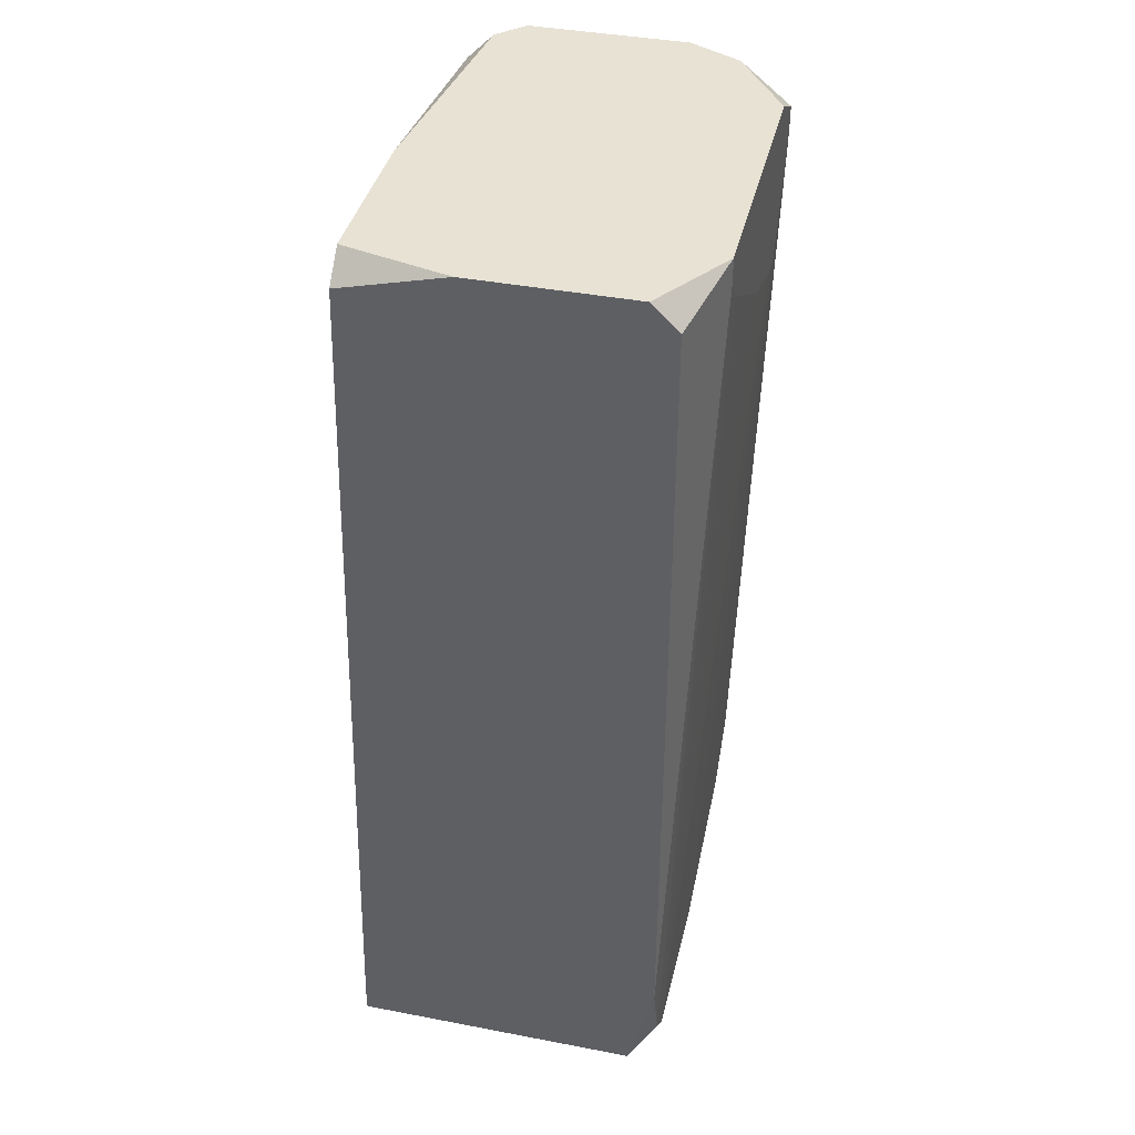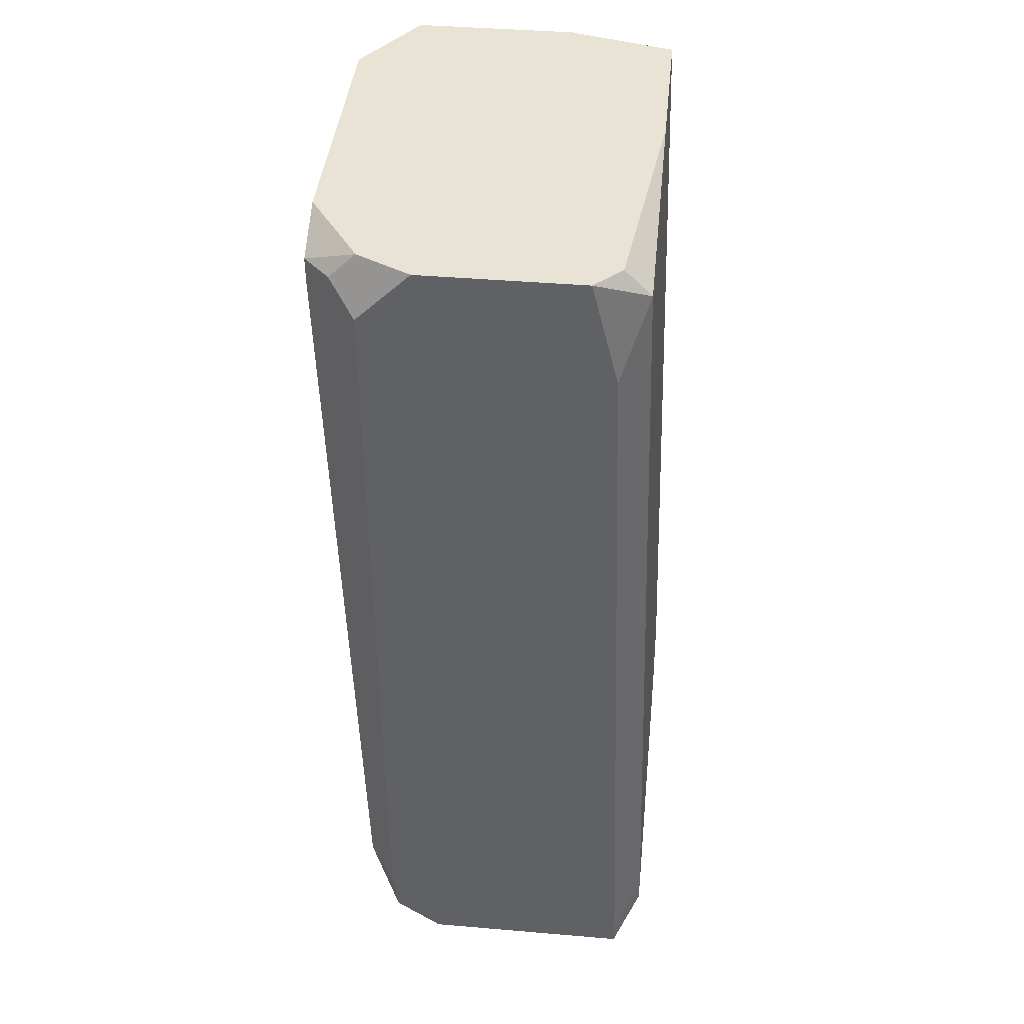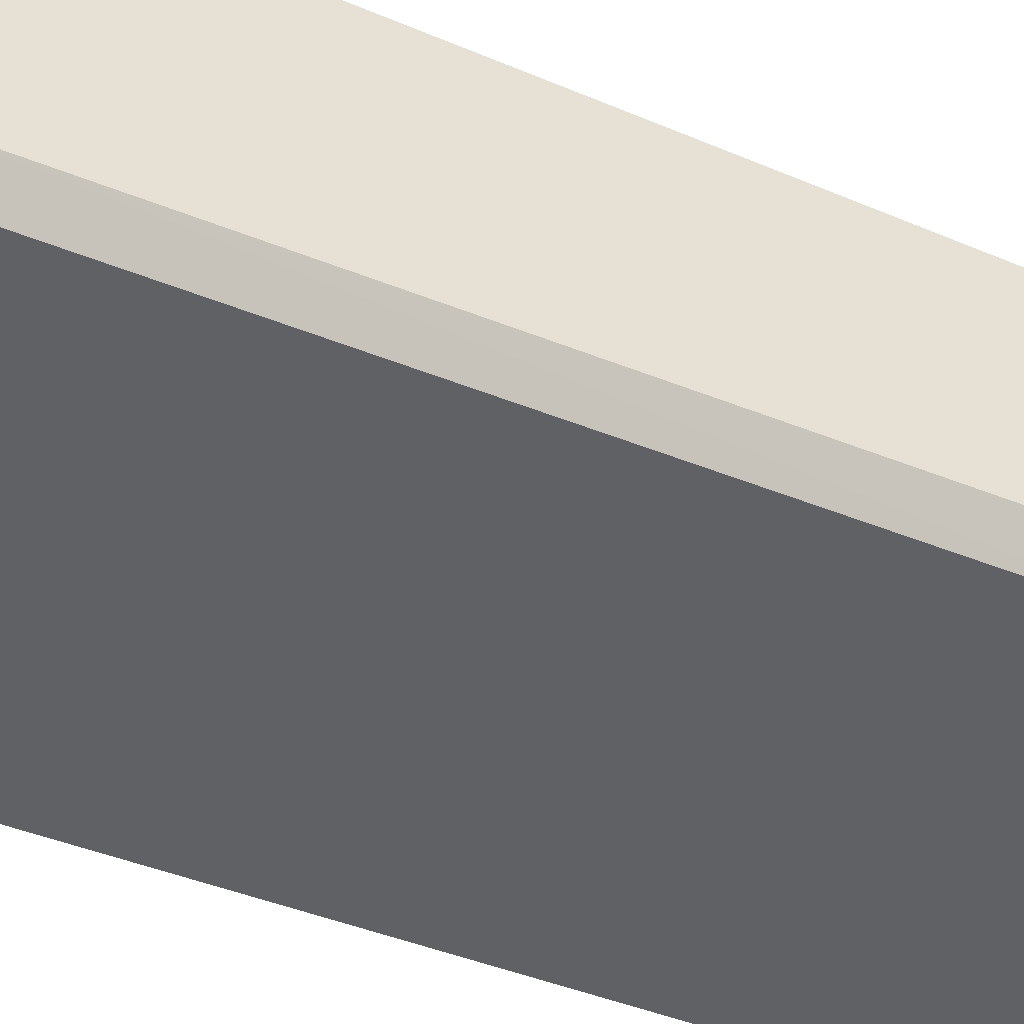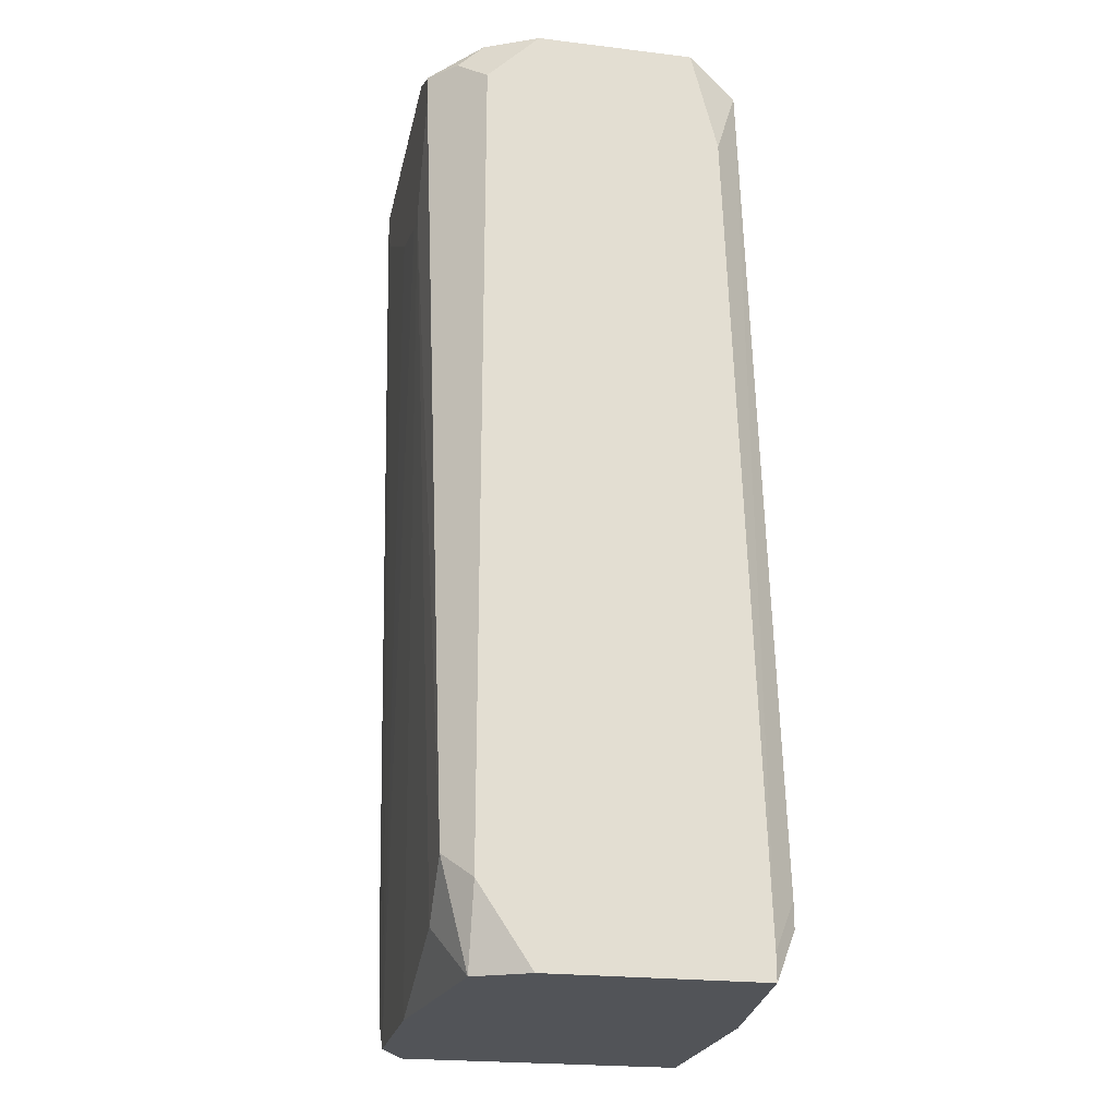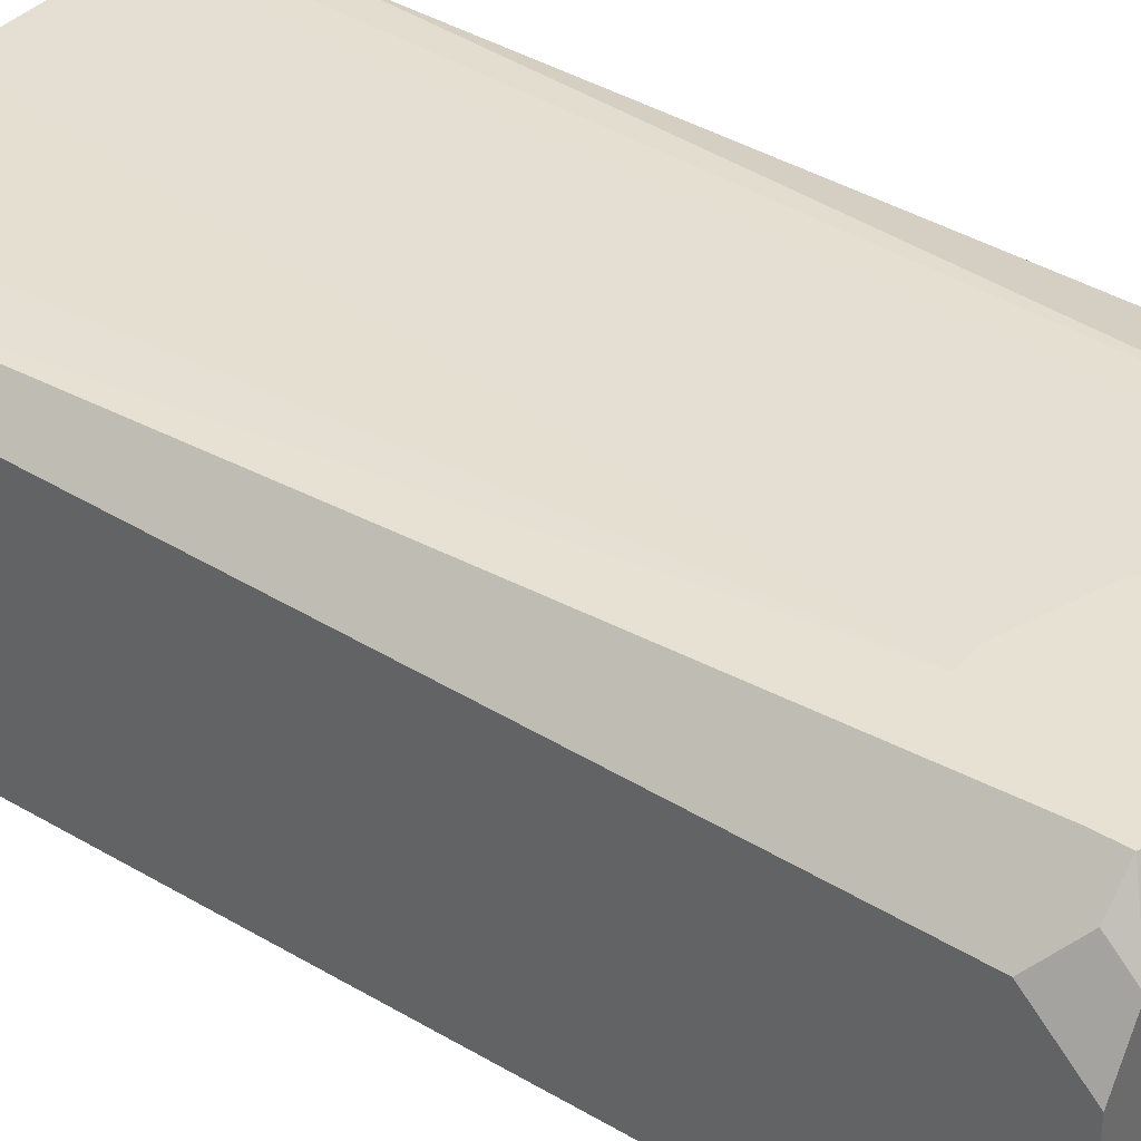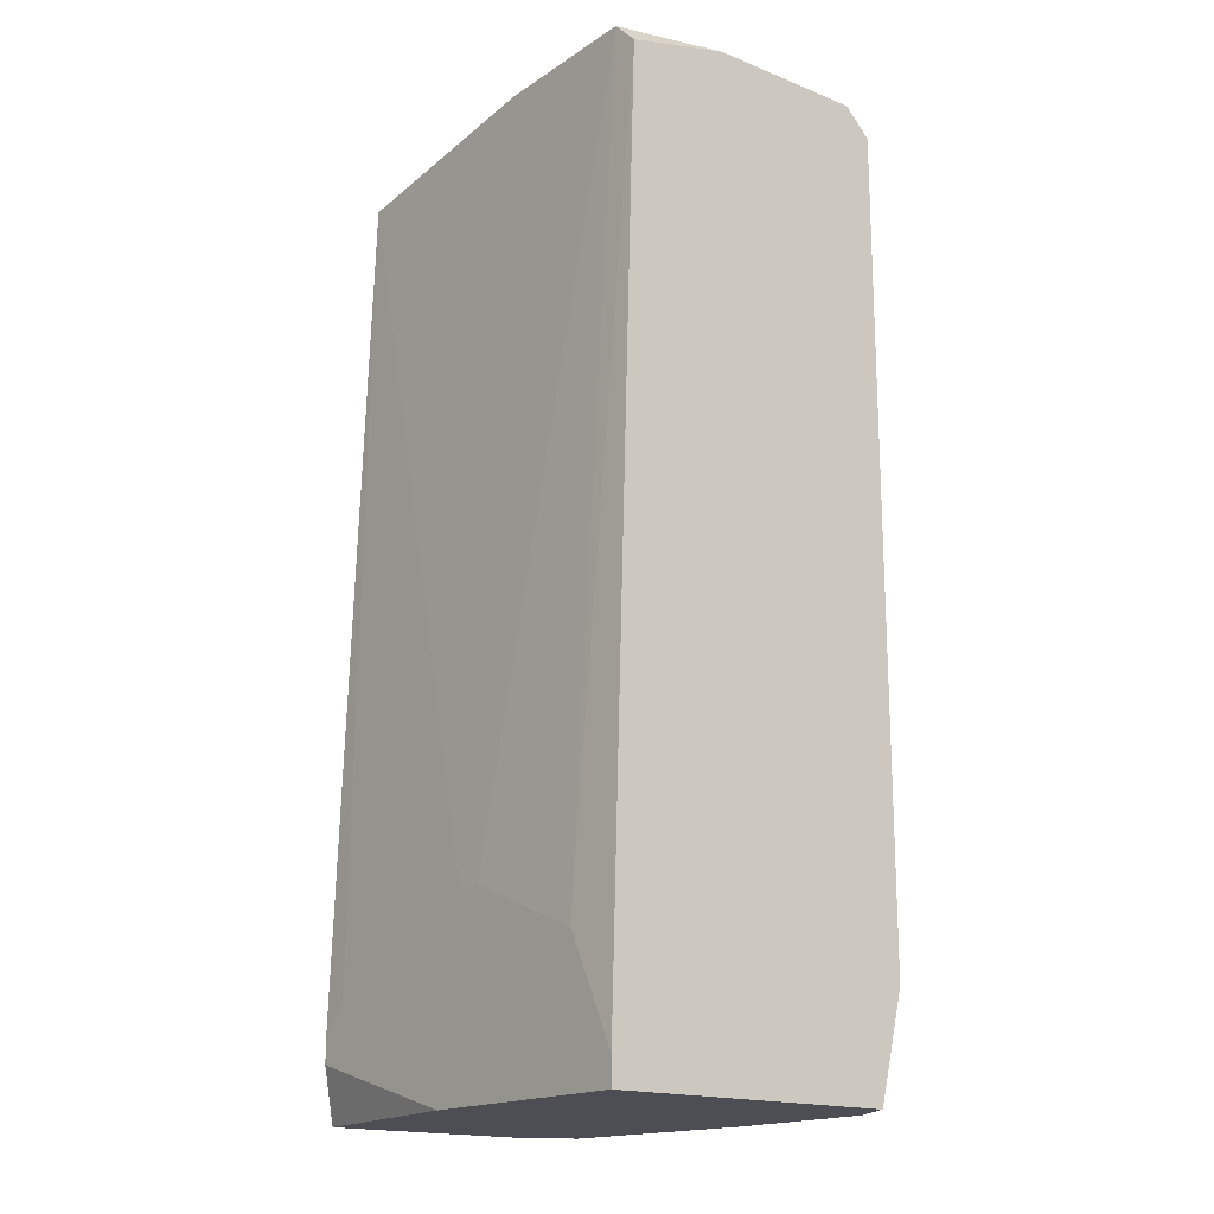
<metadata>
{"format":"obj","ext":"obj","renderer":"f3d","projection":"perspective","resolution":1024,"background":"white","views":[{"elev":39.9,"azim":103.3,"up":"+Z"},{"elev":42.2,"azim":-84.2,"up":"+Z"},{"elev":-49.2,"azim":-115.0,"up":"+Y"},{"elev":-22.9,"azim":-101.6,"up":"+Z"},{"elev":38.9,"azim":-52.3,"up":"+Y"},{"elev":-17.4,"azim":51.9,"up":"+Z"}]}
</metadata>
<code>
v -0.007055 -0.02002 -0.3003
v 0.0608 0.02389 -0.1606
v 0.0608 0.02389 -0.2844
v 0.0608 0.0199 -0.1566
v -0.007055 -0.02002 -0.2963
v 0.0608 0.0199 -0.3003
v 0.0608 -0.004054 -0.1566
v 0.0608 -0.02002 -0.1606
v 0.0608 -0.02401 -0.2963
v 0.0608 -0.02401 -0.3003
v 0.05681 0.02389 -0.2963
v 0.05681 -0.02002 -0.1566
v 0.05282 0.02389 -0.3003
v 0.05282 -0.02401 -0.2804
v 0.04883 0.02788 -0.1566
v 0.04883 0.02788 -0.1606
v 0.04484 0.02788 -0.1646
v 0.03286 -0.02002 -0.1566
v 0.02887 0.02389 -0.3003
v 0.03286 -0.02401 -0.2724
v 0.02887 -0.02401 -0.2724
v 0.02488 -0.02401 -0.3003
v 0.02488 0.02788 -0.1766
v 0.008912 0.02788 -0.1566
v 0.008912 0.02788 -0.1806
v 0.0129 0.02788 -0.1806
v 0.00492 0.02389 -0.2923
v 0.0009283 0.02788 -0.1606
v 0.0009283 0.02788 -0.1646
v 0.0009283 -0.02401 -0.2844
v -0.003063 0.02389 -0.1606
v -0.003063 0.02389 -0.2844
v -0.003063 0.0199 -0.1566
v -0.003063 0.0199 -0.3003
v -0.003063 -0.01603 -0.1566
v -0.003063 -0.02002 -0.1606
v -0.003063 -0.02401 -0.2883
v -0.003063 -0.02401 -0.2923
v -0.007055 0.0199 -0.1646
v -0.007055 0.0199 -0.2883
v -0.007055 0.01191 -0.1566
v -0.007055 0.01191 -0.3003
v -0.007055 -0.01204 -0.1566
v -0.007055 -0.01603 -0.1726
f 9 8 14
f 35 36 18
f 32 27 34
f 32 34 40
f 42 40 34
f 11 16 3
f 11 3 6
f 11 6 13
f 19 34 27
f 21 18 36
f 22 1 42
f 22 42 34
f 22 34 19
f 22 19 13
f 22 13 6
f 22 6 10
f 15 2 3
f 15 3 16
f 12 14 8
f 12 8 7
f 5 37 36
f 5 36 44
f 43 41 39
f 43 39 40
f 43 40 42
f 43 42 1
f 43 1 5
f 43 5 44
f 43 44 36
f 43 36 35
f 31 28 29
f 31 29 32
f 31 32 40
f 31 40 39
f 31 39 41
f 30 21 36
f 30 36 37
f 38 37 5
f 38 5 1
f 38 1 22
f 23 13 26
f 25 26 13
f 25 13 19
f 25 19 27
f 25 27 32
f 25 32 29
f 4 7 8
f 4 8 9
f 4 9 10
f 4 10 6
f 4 6 3
f 4 3 2
f 4 2 15
f 20 12 18
f 20 18 21
f 20 21 30
f 20 30 37
f 20 37 38
f 20 38 22
f 20 22 10
f 20 10 9
f 20 9 14
f 20 14 12
f 33 31 41
f 33 41 43
f 33 43 35
f 33 35 18
f 33 18 12
f 33 12 7
f 33 7 4
f 33 4 15
f 33 15 24
f 33 24 28
f 33 28 31
f 17 23 26
f 17 26 25
f 17 25 29
f 17 29 28
f 17 28 24
f 17 24 15
f 17 15 16
f 17 16 11
f 17 11 13
f 17 13 23

</code>
